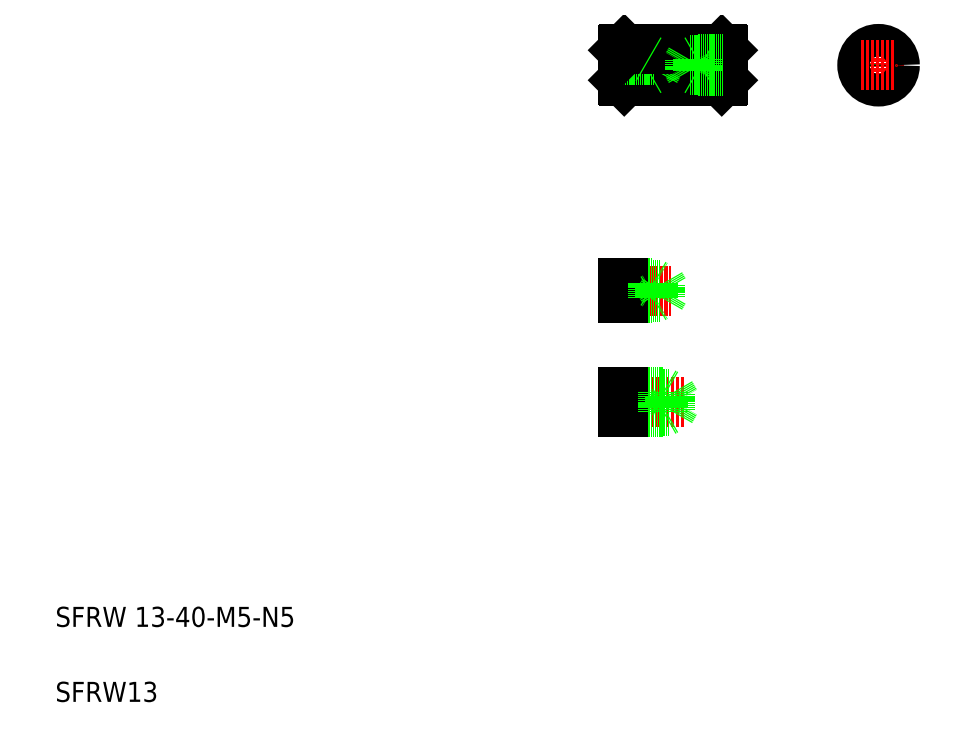
<metadata>
{"format":"dxf","ext":"dxf","renderer":"ezdxf+matplotlib","layout":"modelspace","background":"white","min_lineweight":24,"dpi":150}
</metadata>
<code>
0
SECTION
2
ENTITIES
0
TEXT
8
0
10
20
20
20
30
0
40
8
1
SFRW13
0
TEXT
8
0
10
20
20
50
30
0
40
8
1
SFRW 13-40-M5-N5
0
LINE
8
CENTER
10
244.2
20
139.9
30
0
11
272.2
21
139.9
31
0
0
LINE
8
0
10
247
20
136.5
30
0
11
266
21
136.5
31
0
0
LINE
8
0
10
247
20
143.3
30
0
11
266
21
143.3
31
0
0
LINE
8
0
10
247
20
135.9
30
0
11
263
21
135.9
31
0
0
LINE
8
0
10
247
20
143.9
30
0
11
263
21
143.9
31
0
0
LINE
8
0
10
247
20
143.9
30
0
11
247
21
135.9
31
0
0
LINE
8
0
10
263
20
143.9
30
0
11
263
21
135.9
31
0
0
LINE
8
0
10
263
20
135.9
30
0
11
264.1
21
136.5
31
0
0
LINE
8
0
10
266
20
143.3
30
0
11
266
21
136.5
31
0
0
LINE
8
0
10
266
20
136.5
30
0
11
268
21
139.9
31
0
0
LINE
8
0
10
266
20
143.3
30
0
11
268
21
139.9
31
0
0
LINE
8
0
10
263
20
143.9
30
0
11
264.1
21
143.3
31
0
0
LINE
8
CENTER
10
245.3
20
184.3
30
0
11
266.2
21
184.3
31
0
0
LINE
8
0
10
247
20
181.8
30
0
11
262
21
181.8
31
0
0
LINE
8
0
10
247
20
186.8
30
0
11
262
21
186.8
31
0
0
LINE
8
0
10
247
20
181.3
30
0
11
259
21
181.3
31
0
0
LINE
8
0
10
247
20
187.3
30
0
11
259
21
187.3
31
0
0
LINE
8
0
10
247
20
187.3
30
0
11
247
21
181.3
31
0
0
LINE
8
0
10
262
20
181.8
30
0
11
263.5
21
184.3
31
0
0
LINE
8
0
10
262
20
186.8
30
0
11
263.5
21
184.3
31
0
0
LINE
8
0
10
262
20
186.8
30
0
11
262
21
181.8
31
0
0
LINE
8
0
10
259
20
187.3
30
0
11
259
21
181.3
31
0
0
LINE
8
0
10
259
20
181.3
30
0
11
259.9
21
181.8
31
0
0
LINE
8
0
10
259
20
187.3
30
0
11
259.9
21
186.8
31
0
0
LINE
8
0
10
260
20
276.7
30
0
11
261.3
21
274.6
31
0
0
LINE
8
0
10
260
20
276.7
30
0
11
260
21
272.5
31
0
0
LINE
8
0
10
257
20
277.1
30
0
11
257
21
272.1
31
0
0
LINE
8
0
10
286.5
20
281.1
30
0
11
286.5
21
268.1
31
0
0
LINE
8
0
10
247.5
20
281.1
30
0
11
247.5
21
268.1
31
0
0
LINE
8
0
10
247
20
280.6
30
0
11
247
21
268.6
31
0
0
LINE
8
0
10
287
20
280.6
30
0
11
287
21
268.6
31
0
0
LINE
8
CENTER
10
246
20
274.6
30
0
11
288
21
274.6
31
0
0
LINE
8
0
10
247
20
272.1
30
0
11
257
21
272.1
31
0
0
LINE
8
0
10
247
20
272.5
30
0
11
260
21
272.5
31
0
0
LINE
8
0
10
247.5
20
268.1
30
0
11
286.5
21
268.1
31
0
0
LINE
8
0
10
247
20
268.6
30
0
11
247.5
21
268.1
31
0
0
LINE
8
0
10
260
20
272.5
30
0
11
261.3
21
274.6
31
0
0
LINE
8
0
10
257
20
272.1
30
0
11
257.6
21
272.5
31
0
0
LINE
8
0
10
286.5
20
268.1
30
0
11
287
21
268.6
31
0
0
LINE
8
0
10
247
20
277.1
30
0
11
257
21
277.1
31
0
0
LINE
8
0
10
247
20
276.7
30
0
11
260
21
276.7
31
0
0
LINE
8
0
10
247.5
20
281.1
30
0
11
286.5
21
281.1
31
0
0
LINE
8
0
10
247.5
20
281.1
30
0
11
247
21
280.6
31
0
0
LINE
8
0
10
257
20
277.1
30
0
11
257.6
21
276.8
31
0
0
LINE
8
0
10
286.5
20
281.1
30
0
11
287
21
280.6
31
0
0
LINE
8
CENTER
10
349.3
20
281.6
30
0
11
349.3
21
267.6
31
0
0
CIRCLE
8
0
10
349.3
20
274.6
30
0
40
2.5
0
CIRCLE
8
0
10
349.3
20
274.6
30
0
40
2.1
0
CIRCLE
8
0
10
349.3
20
274.6
30
0
40
6.5
0
LINE
8
CENTER
10
342.3
20
274.6
30
0
11
356.3
21
274.6
31
0
0
LINE
8
0
10
277
20
277.1
30
0
11
276.4
21
276.8
31
0
0
LINE
8
0
10
287
20
276.7
30
0
11
274
21
276.7
31
0
0
LINE
8
0
10
287
20
277.1
30
0
11
277
21
277.1
31
0
0
LINE
8
0
10
277
20
272.1
30
0
11
276.4
21
272.5
31
0
0
LINE
8
0
10
274
20
272.5
30
0
11
272.8
21
274.6
31
0
0
LINE
8
0
10
287
20
272.5
30
0
11
274
21
272.5
31
0
0
LINE
8
0
10
287
20
272.1
30
0
11
277
21
272.1
31
0
0
LINE
8
0
10
277
20
277.1
30
0
11
277
21
272.1
31
0
0
LINE
8
0
10
274
20
276.7
30
0
11
274
21
272.5
31
0
0
LINE
8
0
10
274
20
276.7
30
0
11
272.8
21
274.6
31
0
0
ENDSEC
0
EOF

</code>
